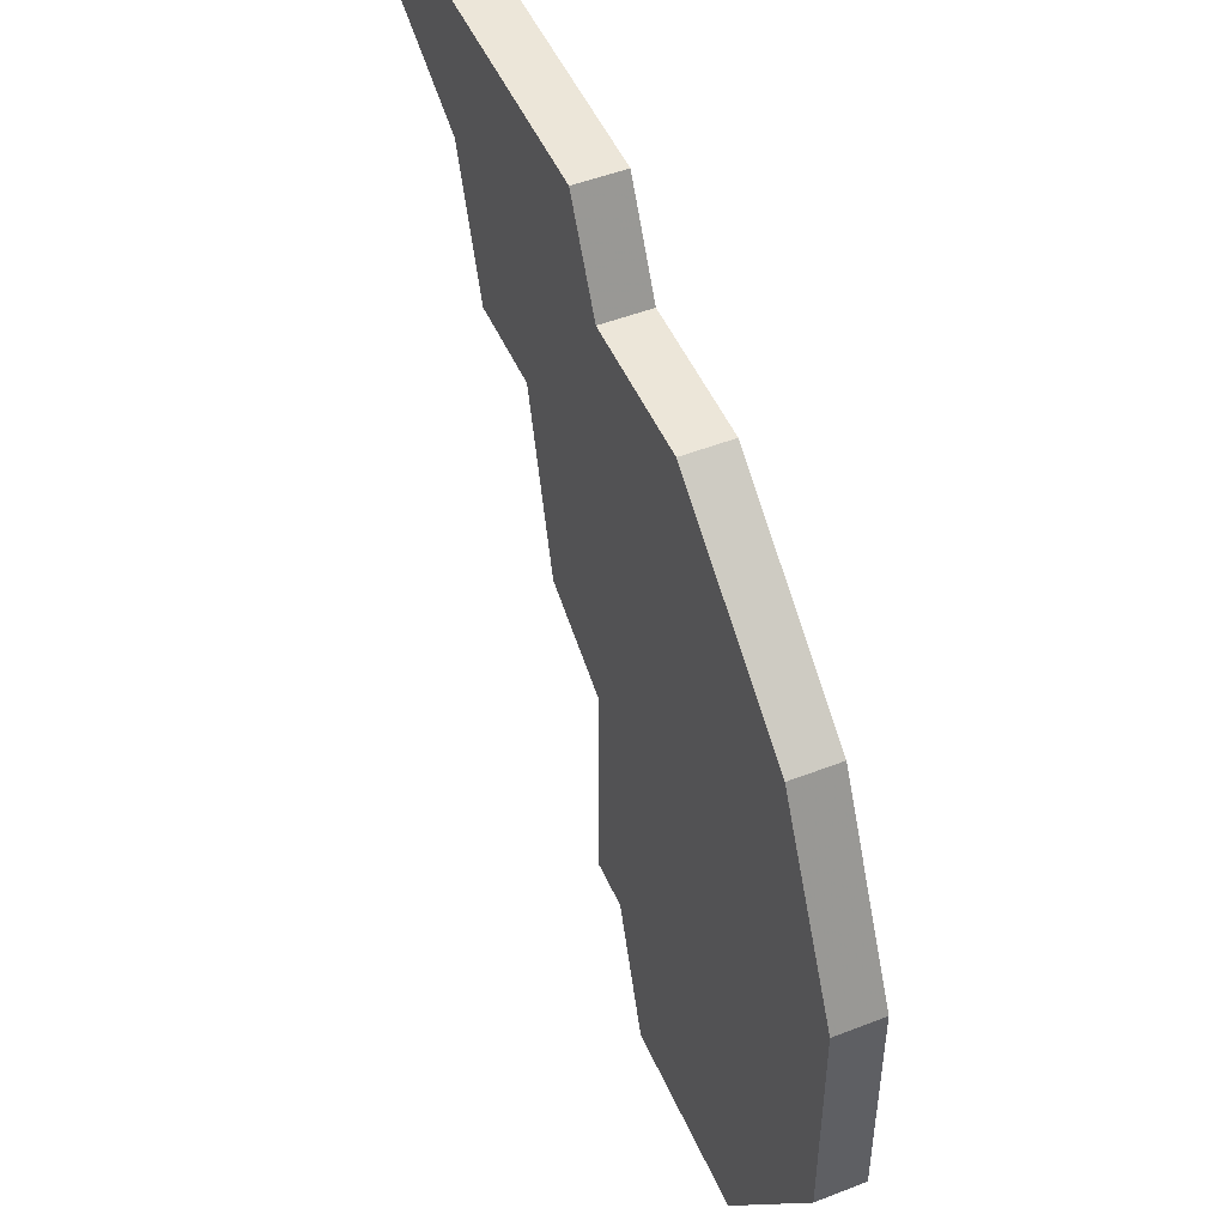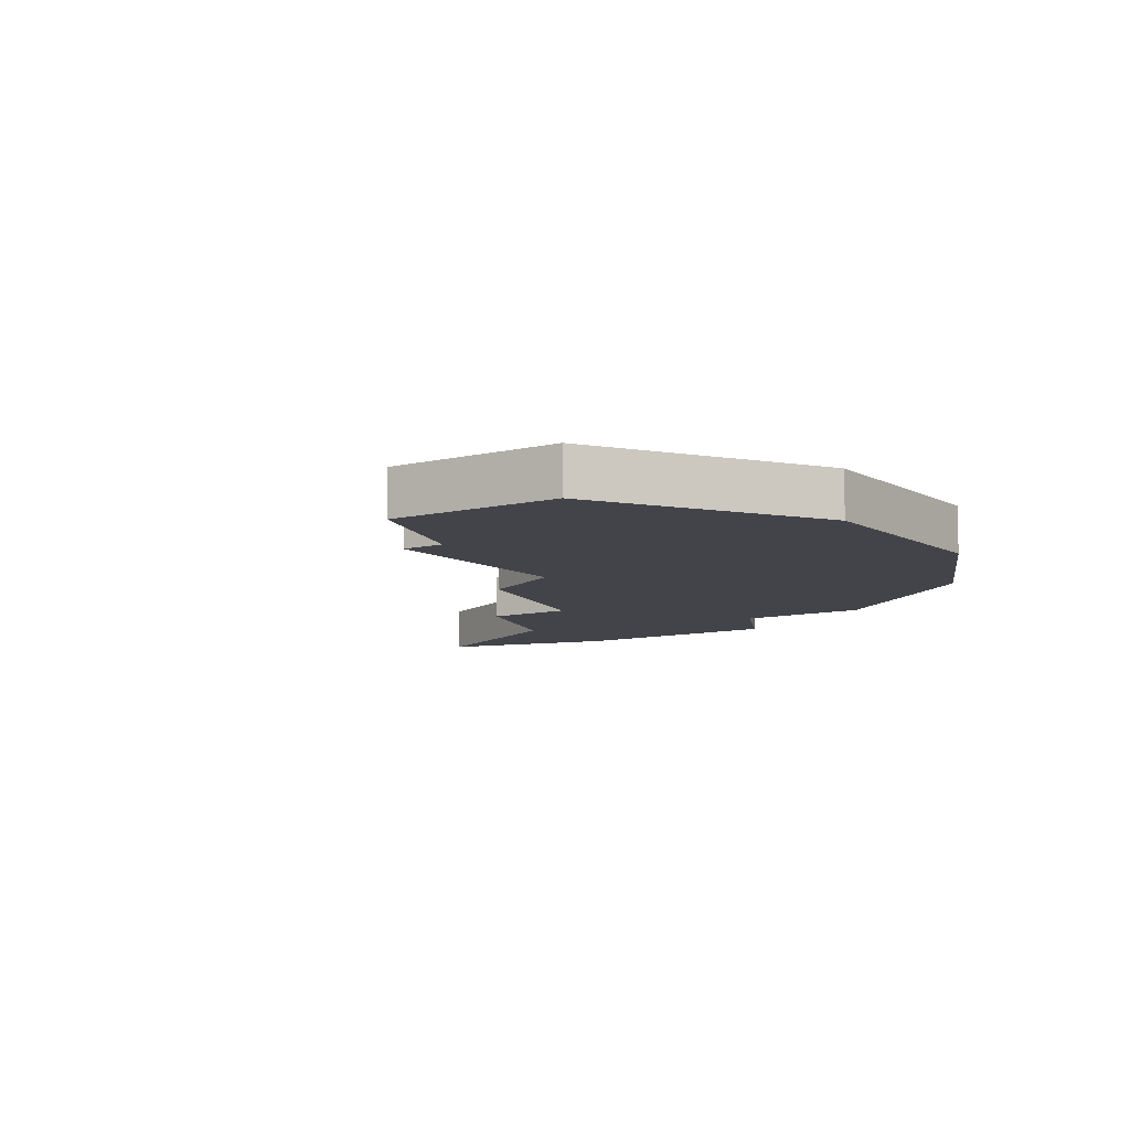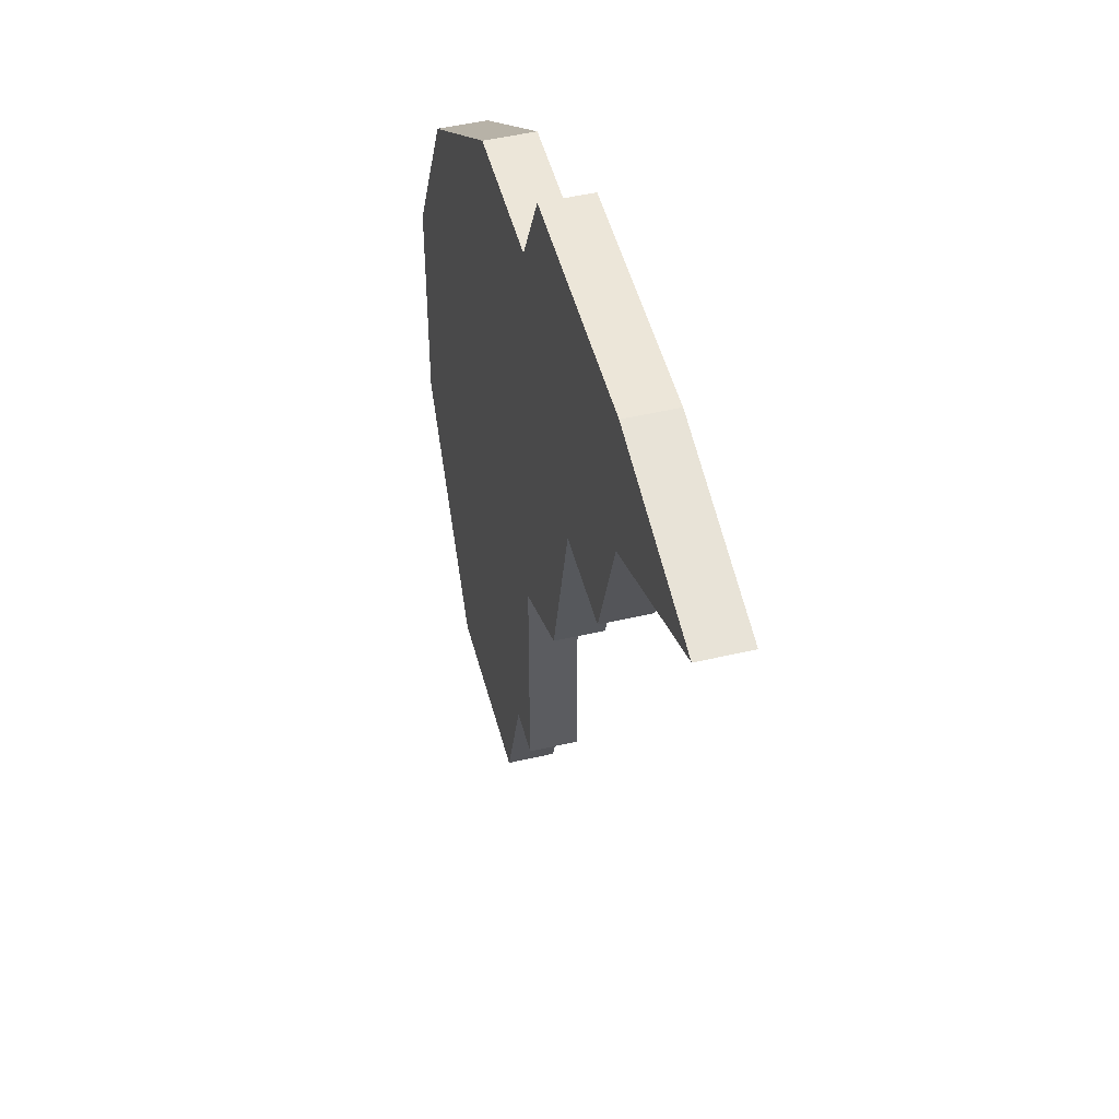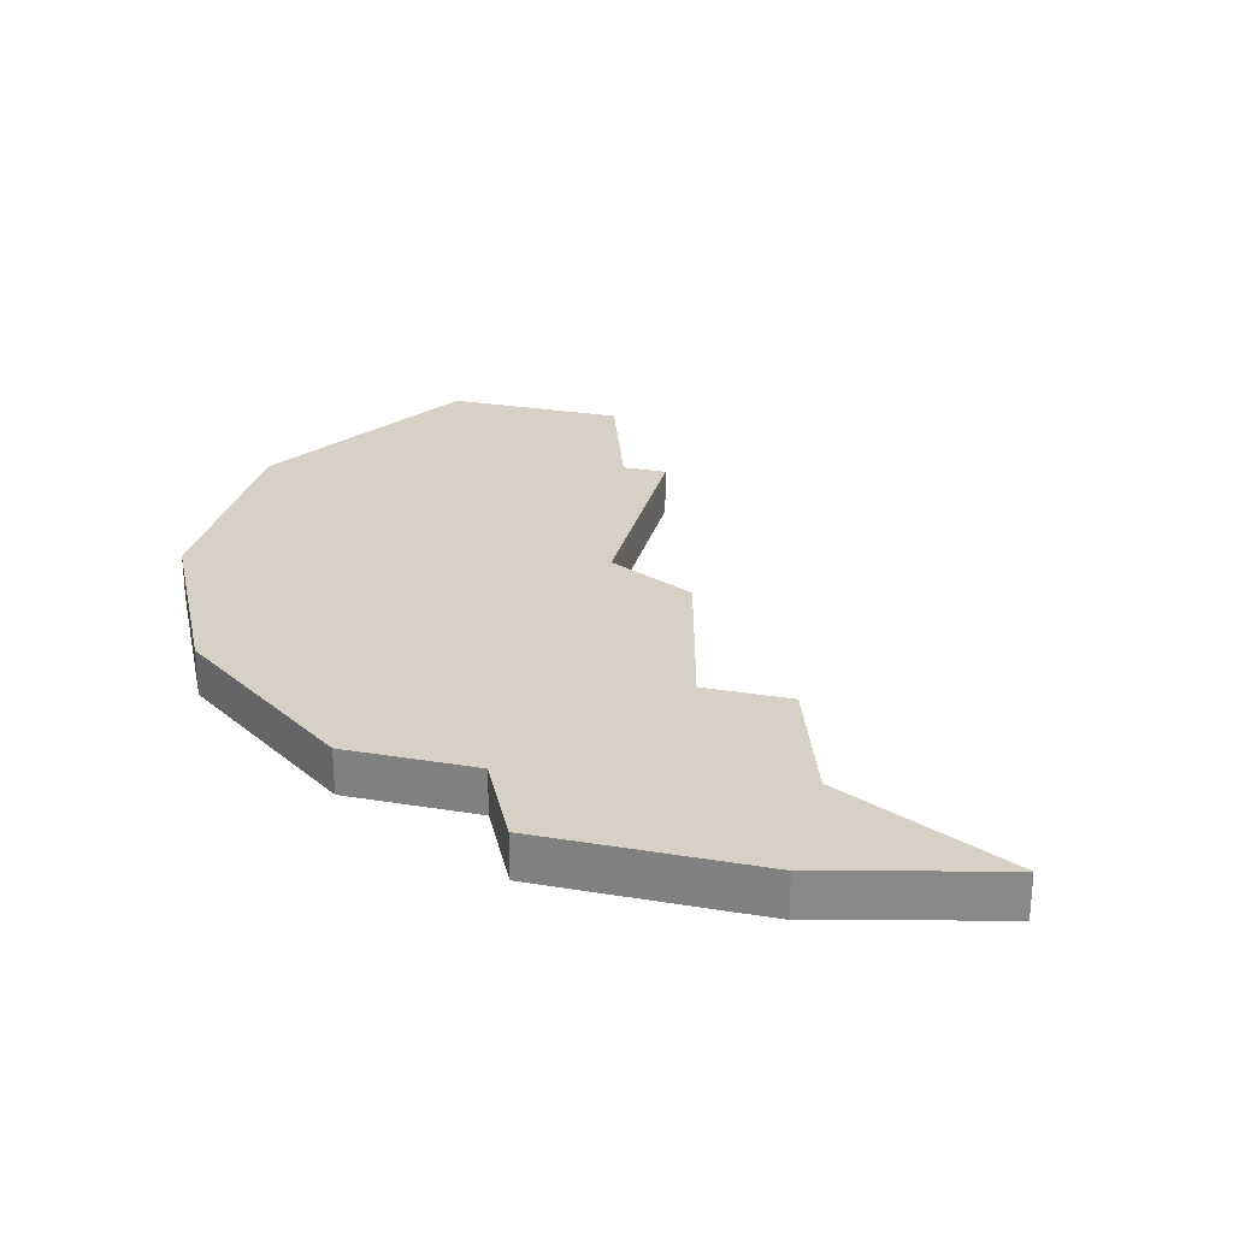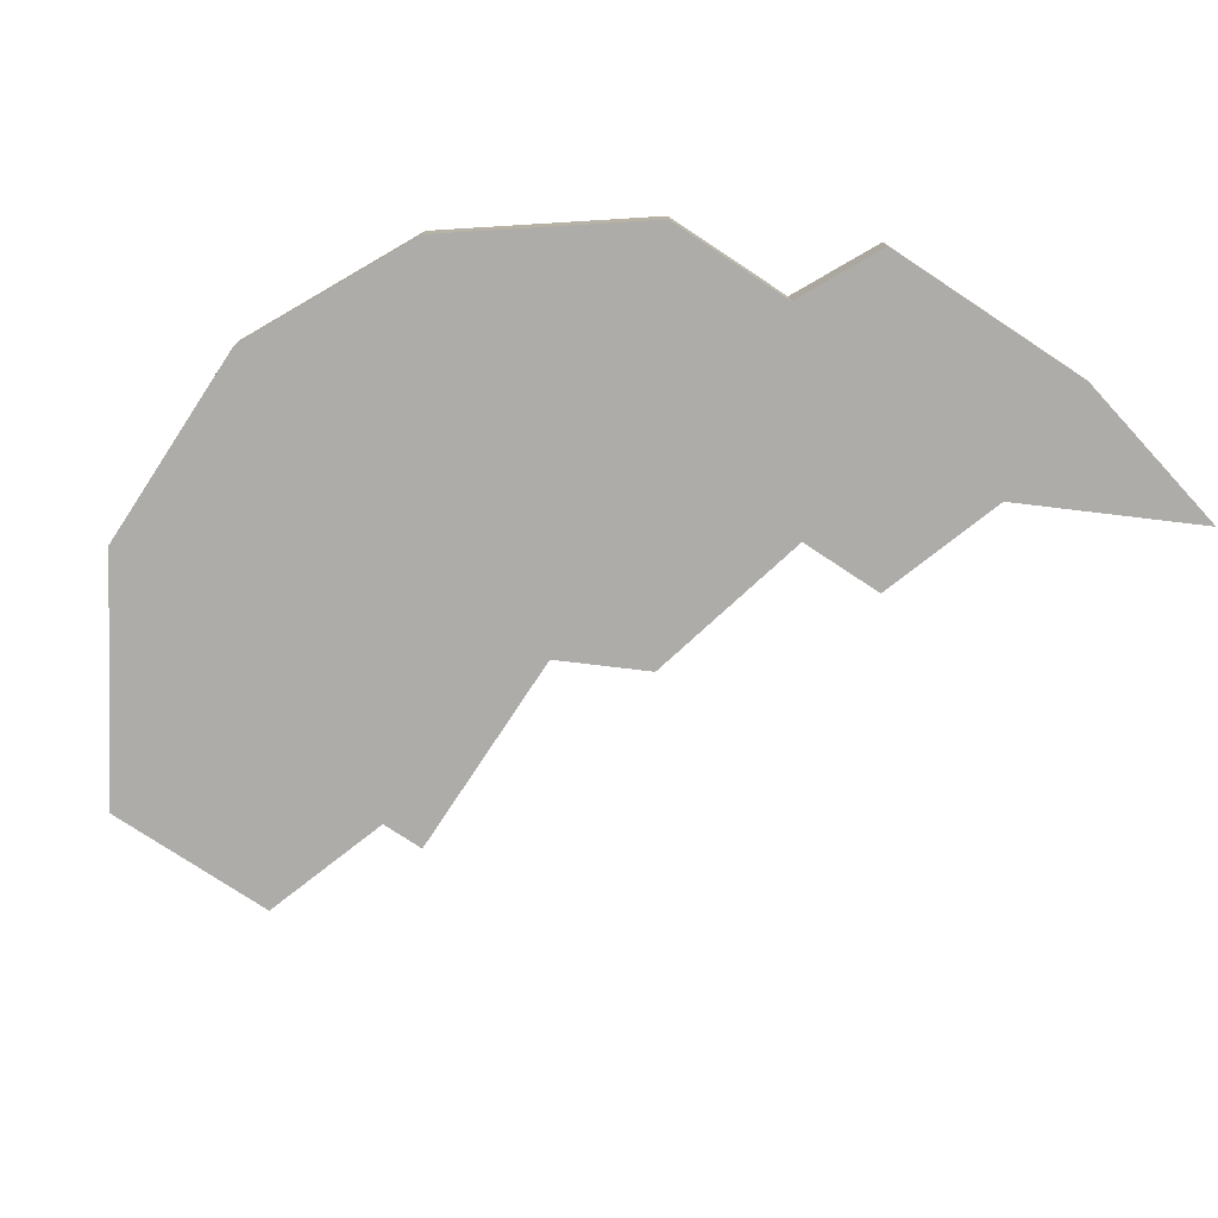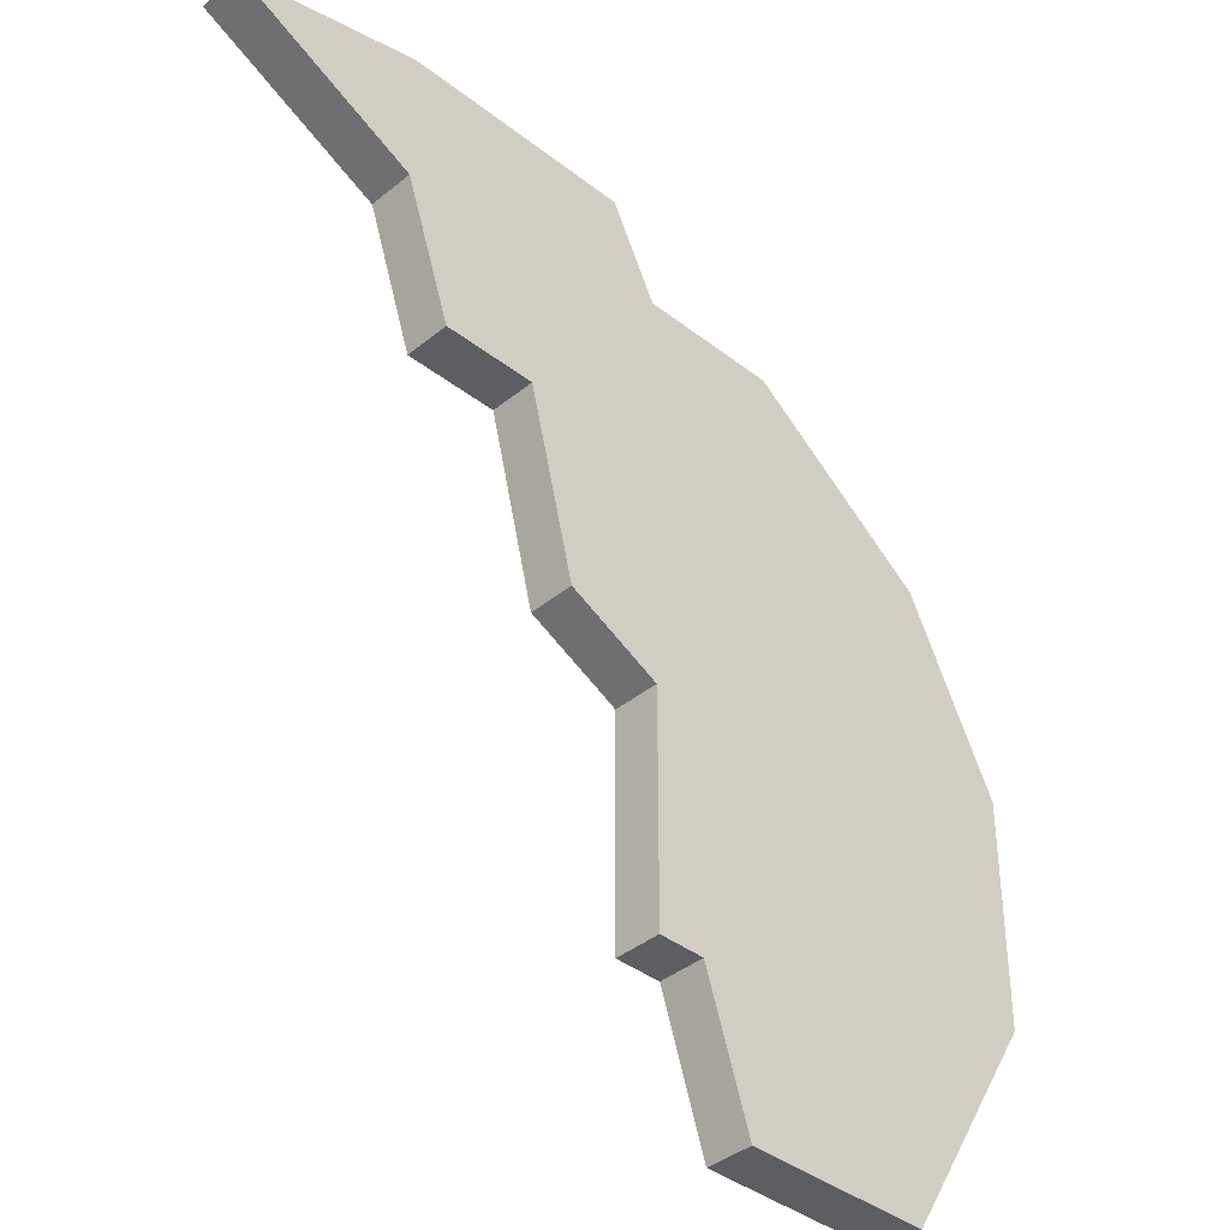
<metadata>
{"format":"obj","ext":"obj","renderer":"f3d","projection":"perspective","resolution":1024,"background":"white","views":[{"elev":49.5,"azim":66.7,"up":"+Y"},{"elev":-8.4,"azim":34.6,"up":"+Z"},{"elev":49.1,"azim":-104.5,"up":"+Y"},{"elev":26.8,"azim":-165.6,"up":"+Z"},{"elev":-77.0,"azim":146.6,"up":"+Z"},{"elev":-38.9,"azim":-44.3,"up":"+Y"}]}
</metadata>
<code>
v 1280 -854 0
v 1280 -854 1
v 1278 -854 0
v 1278 -854 1
v 1286 -850 0
v 1286 -850 1
v 1277 -851 0
v 1277 -851 1
v 1277 -848 0
v 1277 -848 1
v 1285 -867 0
v 1285 -867 1
v 1284 -864 0
v 1284 -864 1
v 1292 -862 0
v 1292 -862 1
v 1292 -857 0
v 1292 -857 1
v 1283 -859 0
v 1283 -859 1
v 1283 -864 0
v 1283 -864 1
v 1283 -850 0
v 1283 -850 1
v 1282 -848 0
v 1282 -848 1
v 1290 -853 0
v 1290 -853 1
v 1273 -849 0
v 1273 -849 1
v 1281 -858 0
v 1281 -858 1
v 1289 -867 0
v 1289 -867 1
f 7 1 3
f 1 7 23
f 1 19 31
f 9 7 29
f 7 9 25
f 23 7 25
f 33 11 13
f 13 15 33
f 19 15 13
f 19 1 5
f 23 5 1
f 5 27 19
f 17 19 27
f 17 15 19
f 21 19 13
f 4 2 8
f 24 8 2
f 32 20 2
f 30 8 10
f 26 10 8
f 26 8 24
f 14 12 34
f 34 16 14
f 14 16 20
f 6 2 20
f 2 6 24
f 20 28 6
f 28 20 18
f 20 16 18
f 14 20 22
f 30 10 29
f 29 10 9
f 8 30 7
f 7 30 29
f 4 8 3
f 3 8 7
f 2 4 1
f 1 4 3
f 32 2 31
f 31 2 1
f 20 32 19
f 19 32 31
f 22 20 21
f 21 20 19
f 14 22 13
f 13 22 21
f 12 14 11
f 11 14 13
f 34 12 33
f 33 12 11
f 16 34 15
f 15 34 33
f 18 16 17
f 17 16 15
f 28 18 27
f 27 18 17
f 6 28 5
f 5 28 27
f 24 6 23
f 23 6 5
f 10 26 9
f 9 26 25
f 26 24 25
f 25 24 23

</code>
